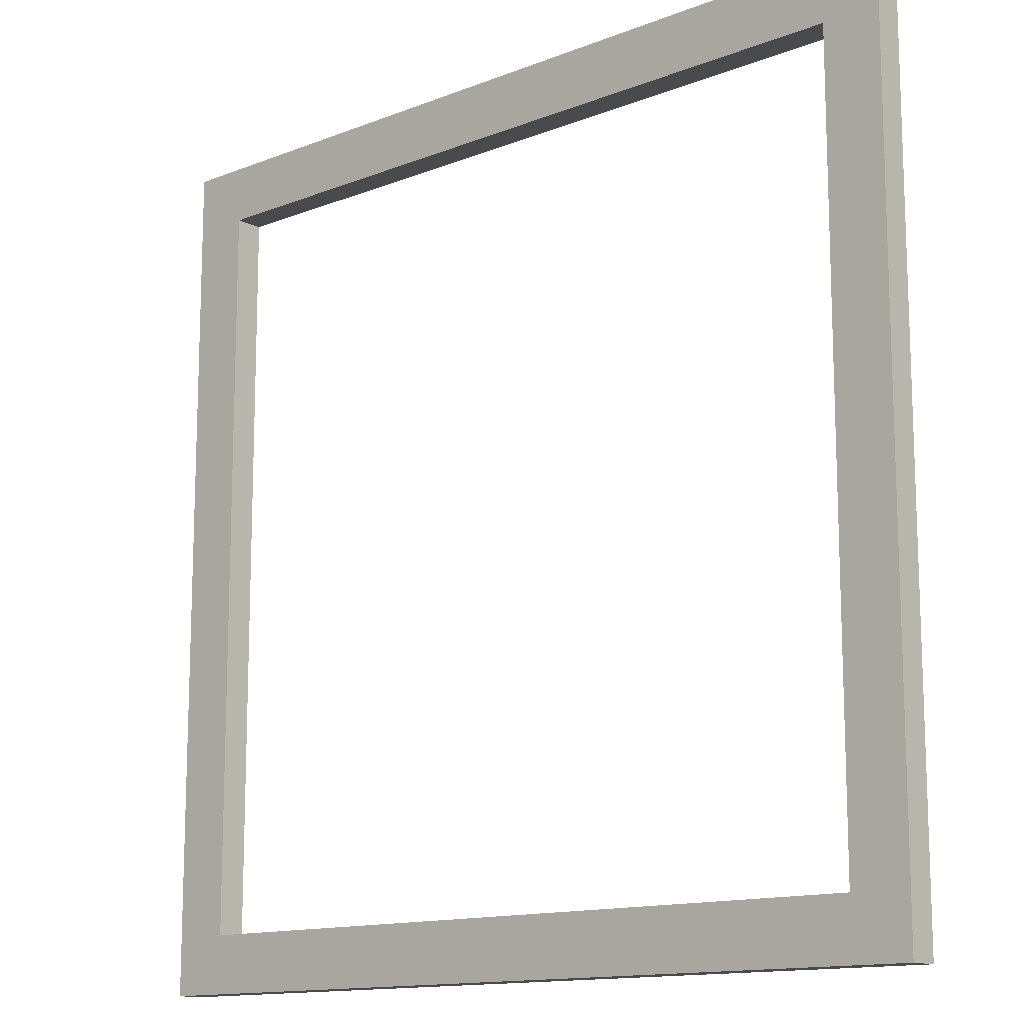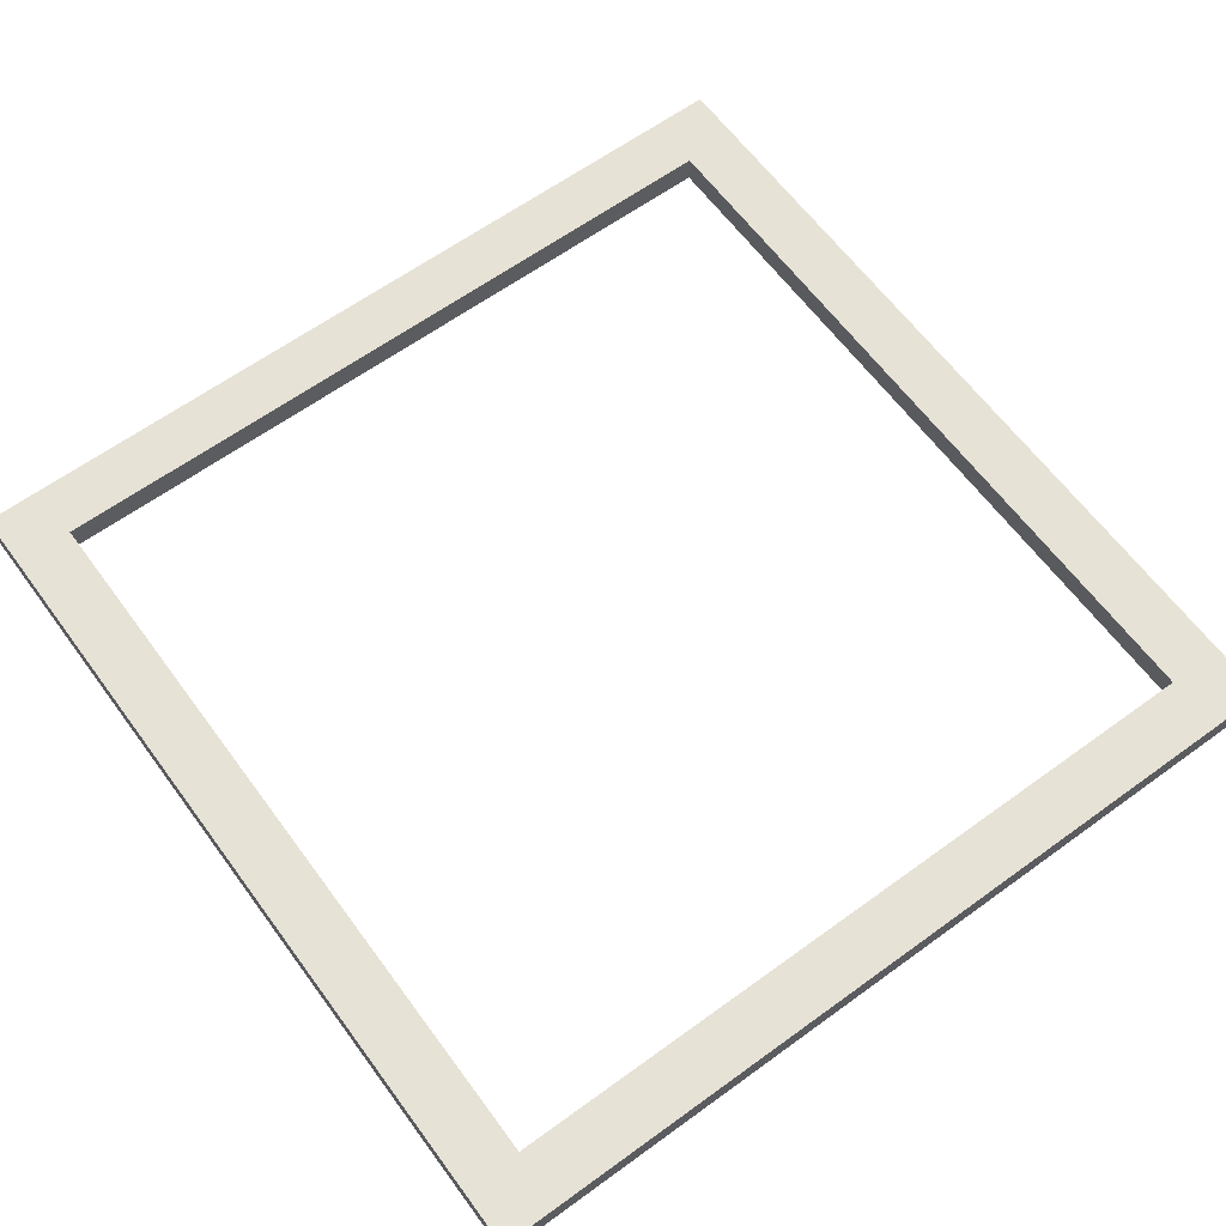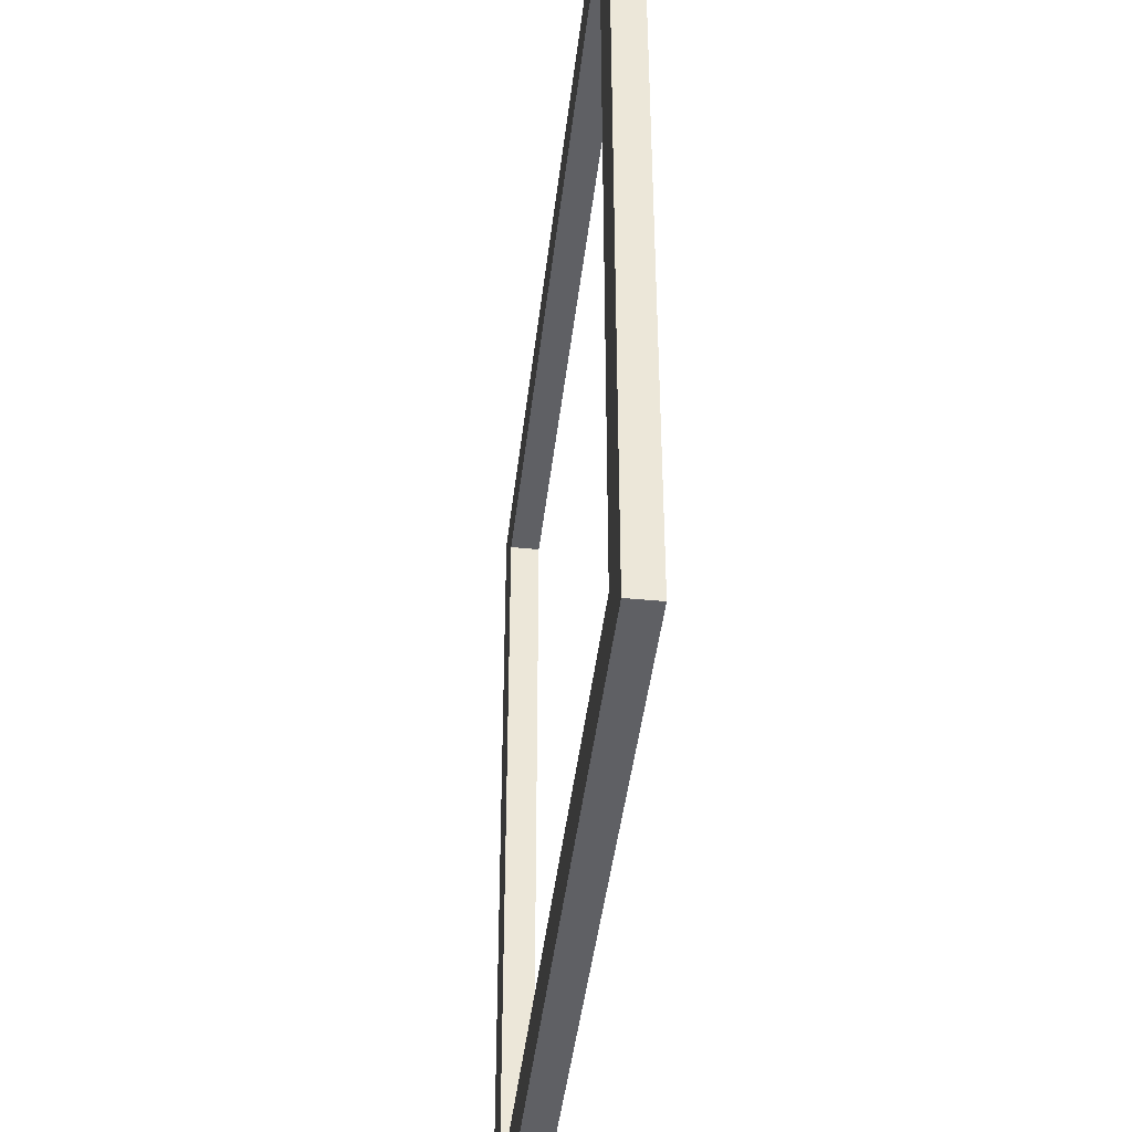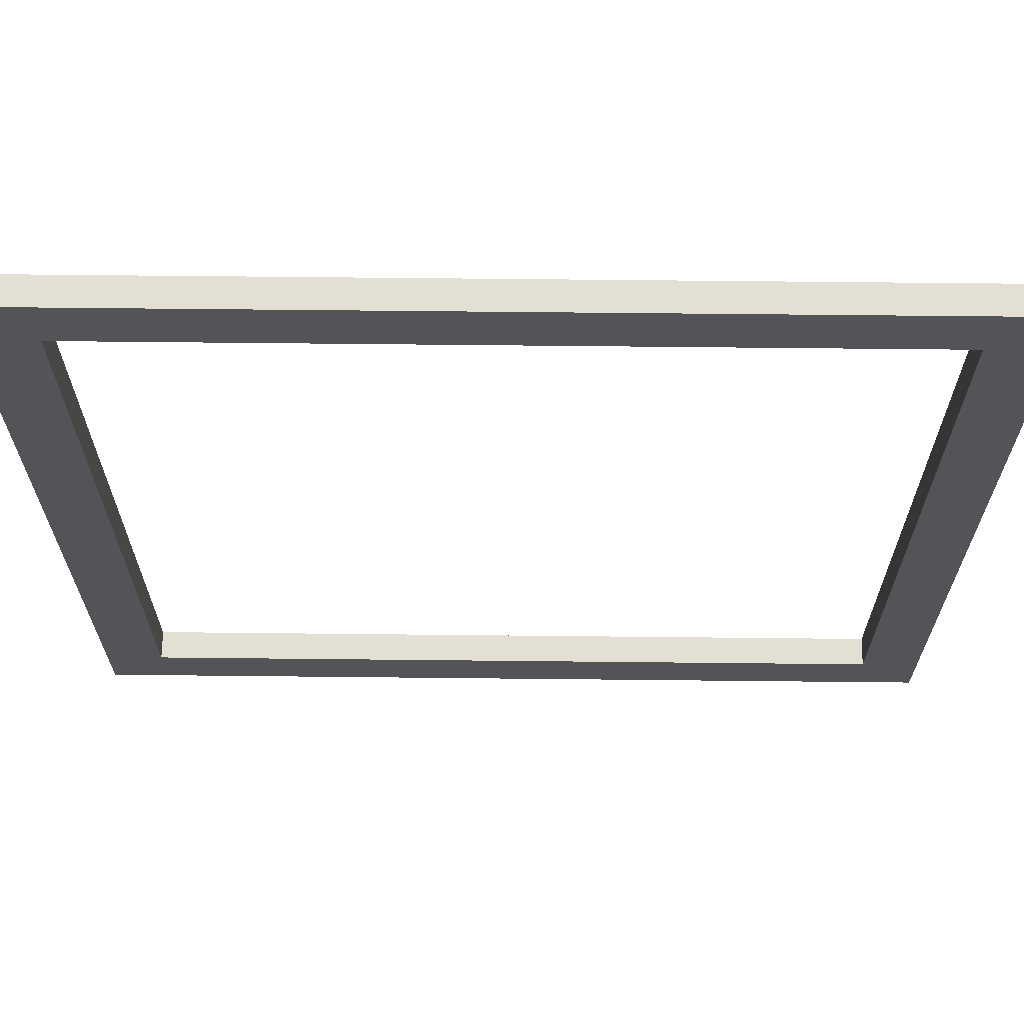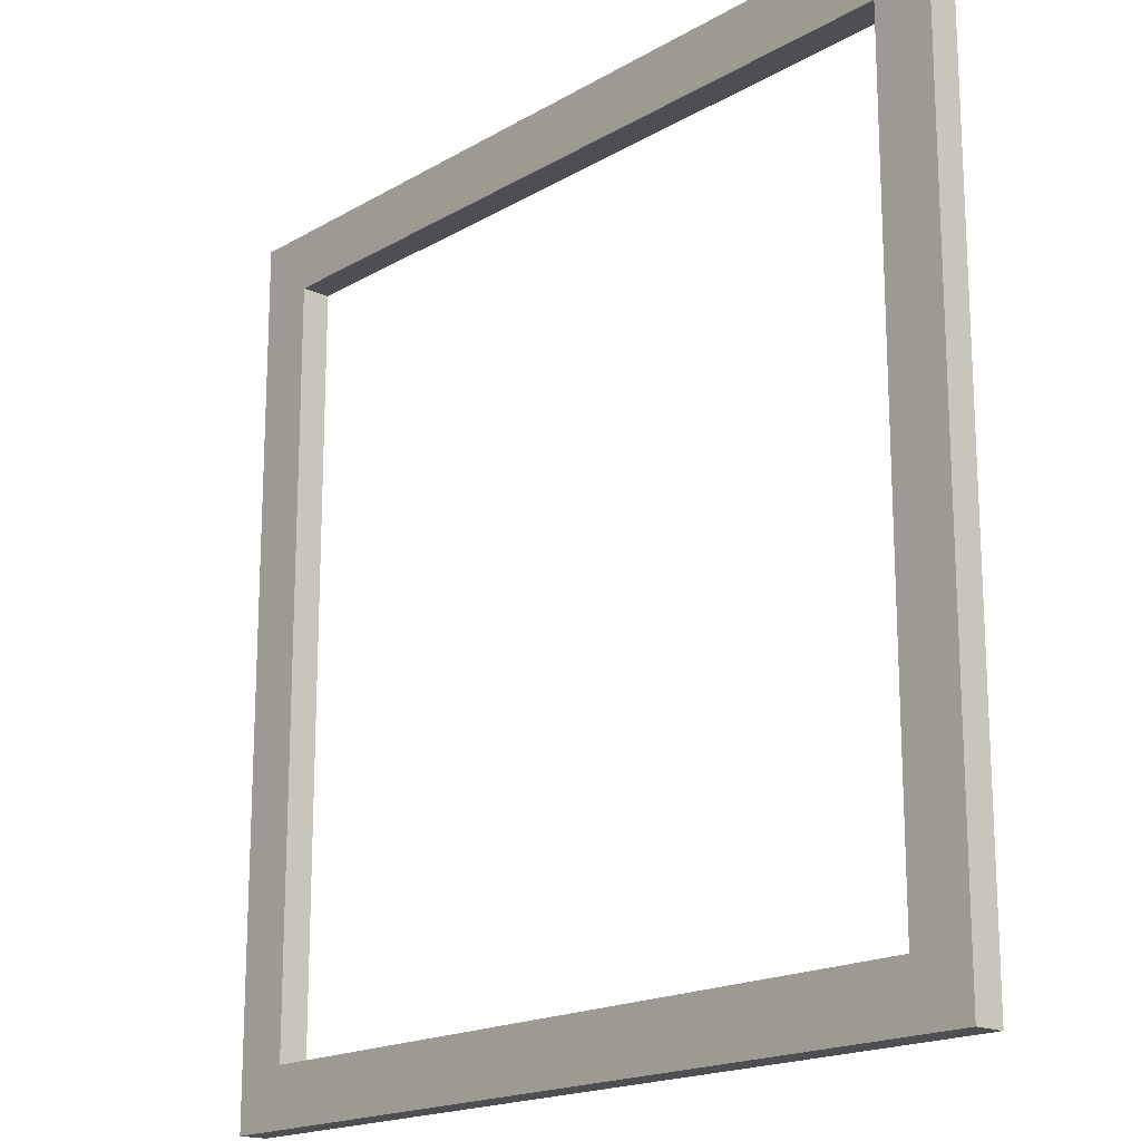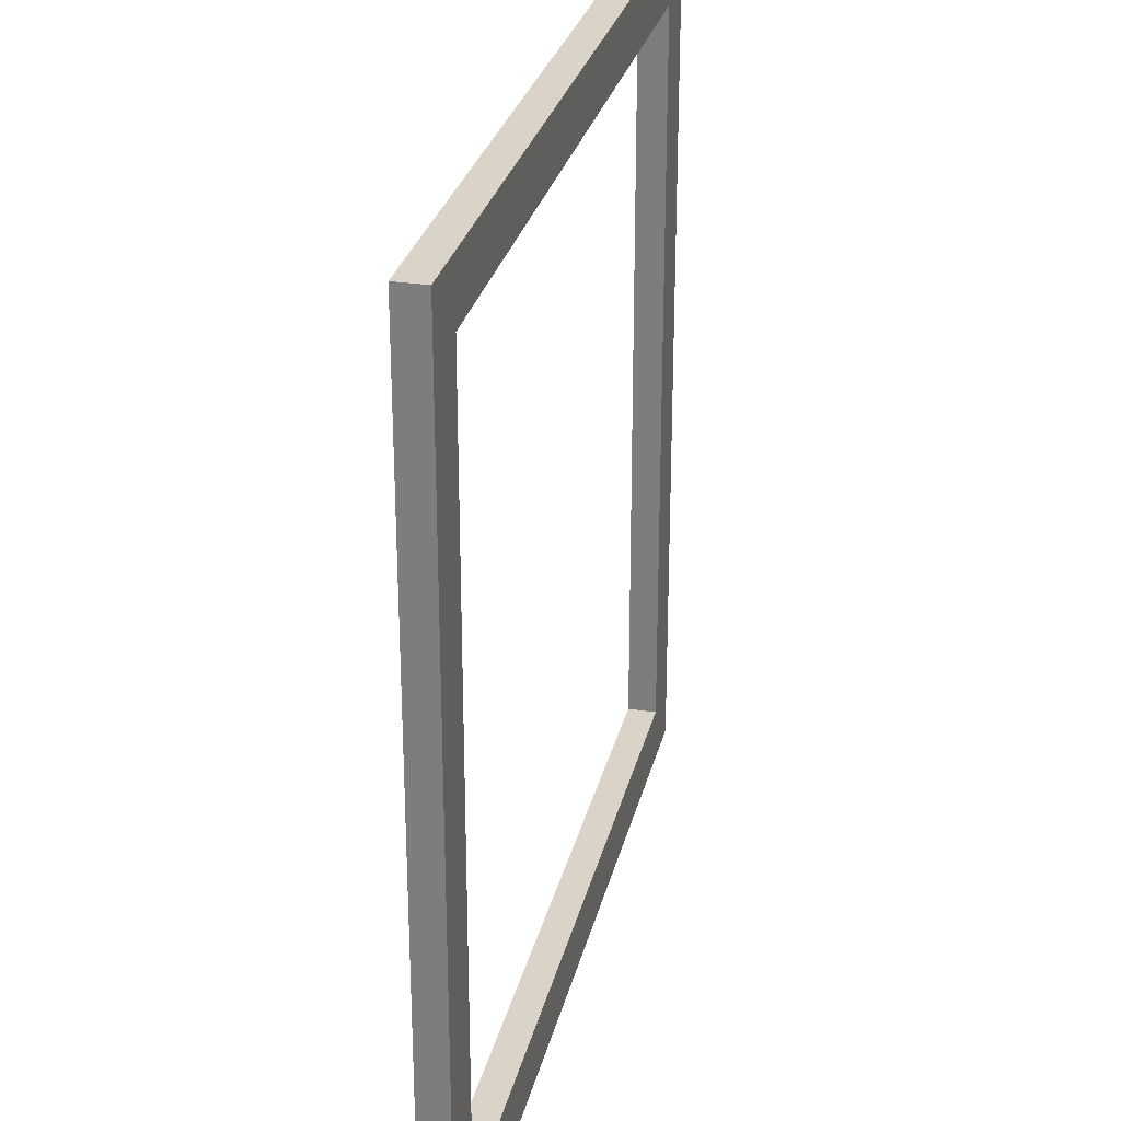
<metadata>
{"format":"obj","ext":"obj","renderer":"f3d","projection":"perspective","resolution":1024,"background":"white","views":[{"elev":-13.4,"azim":41.7,"up":"+Y"},{"elev":63.0,"azim":143.7,"up":"+Z"},{"elev":-43.2,"azim":83.5,"up":"+Y"},{"elev":67.1,"azim":0.6,"up":"+Y"},{"elev":-17.8,"azim":-131.4,"up":"+Y"},{"elev":28.5,"azim":-77.0,"up":"+Y"}]}
</metadata>
<code>
g Body1
v 13 13 0
v 13 -13 0
v 13 -13 1
v 13 13 1
v -13 13 0
v -13 13 1
v -13 -13 0
v -13 -13 1
v -15 15 0
v -15 -15 0
v -15 -15 1
v -15 15 1
v 15 15 0
v 15 15 1
v 15 -15 0
v 15 -15 1
f 1 2 4
f 4 2 3
f 5 1 6
f 6 1 4
f 7 5 8
f 8 5 6
f 2 7 3
f 3 7 8
f 9 10 12
f 12 10 11
f 13 9 14
f 14 9 12
f 15 13 16
f 16 13 14
f 10 15 11
f 11 15 16
f 4 3 16
f 16 3 8
f 16 8 11
f 11 8 6
f 11 6 12
f 12 6 4
f 12 4 14
f 14 4 16
f 5 7 10
f 10 7 2
f 10 2 15
f 15 2 1
f 15 1 13
f 13 1 5
f 13 5 9
f 9 5 10

</code>
